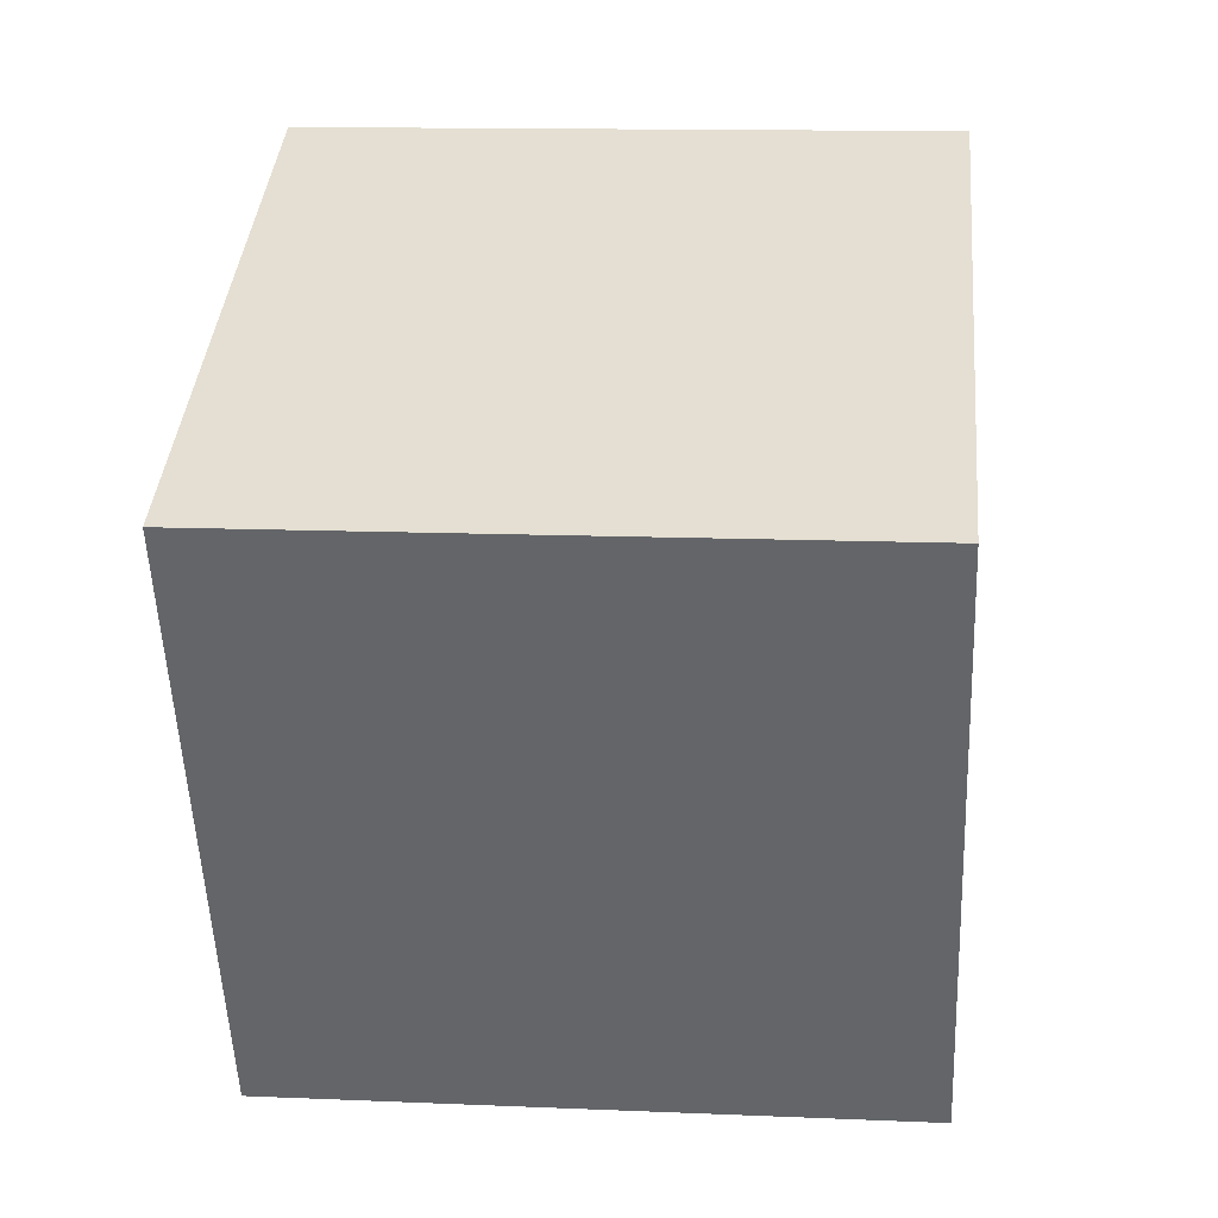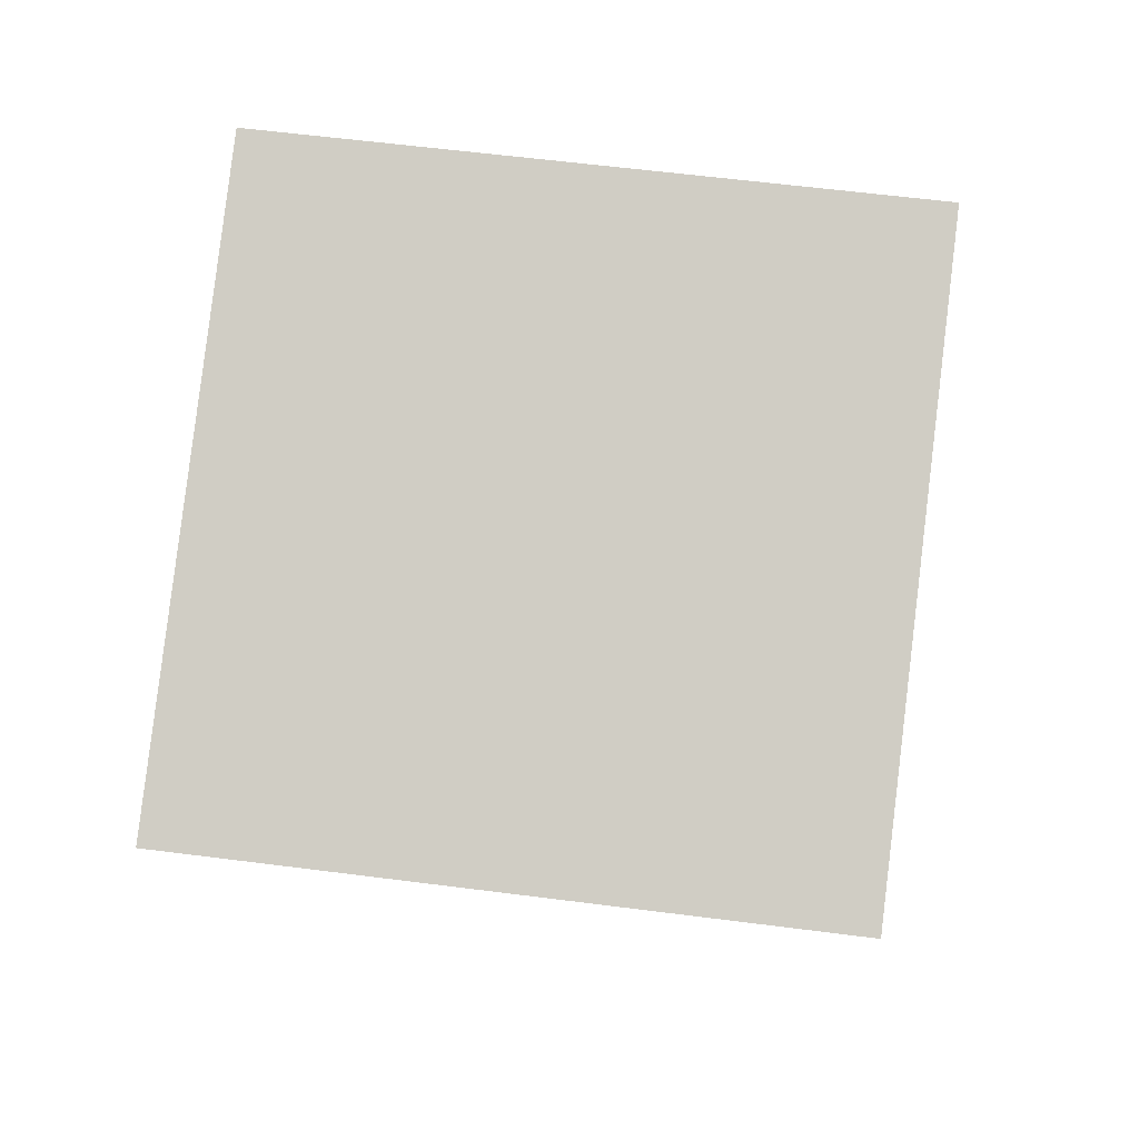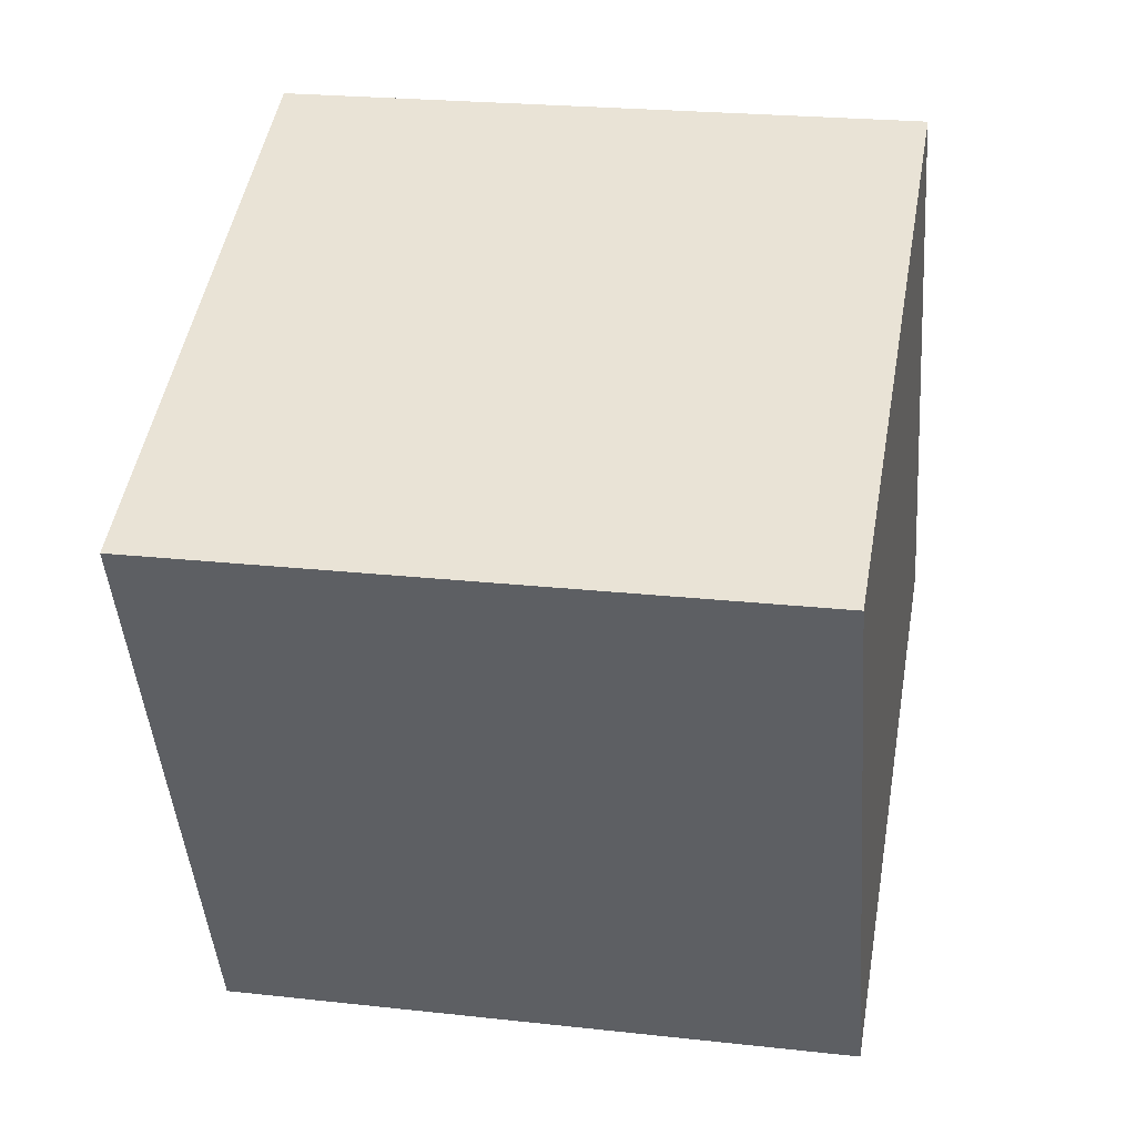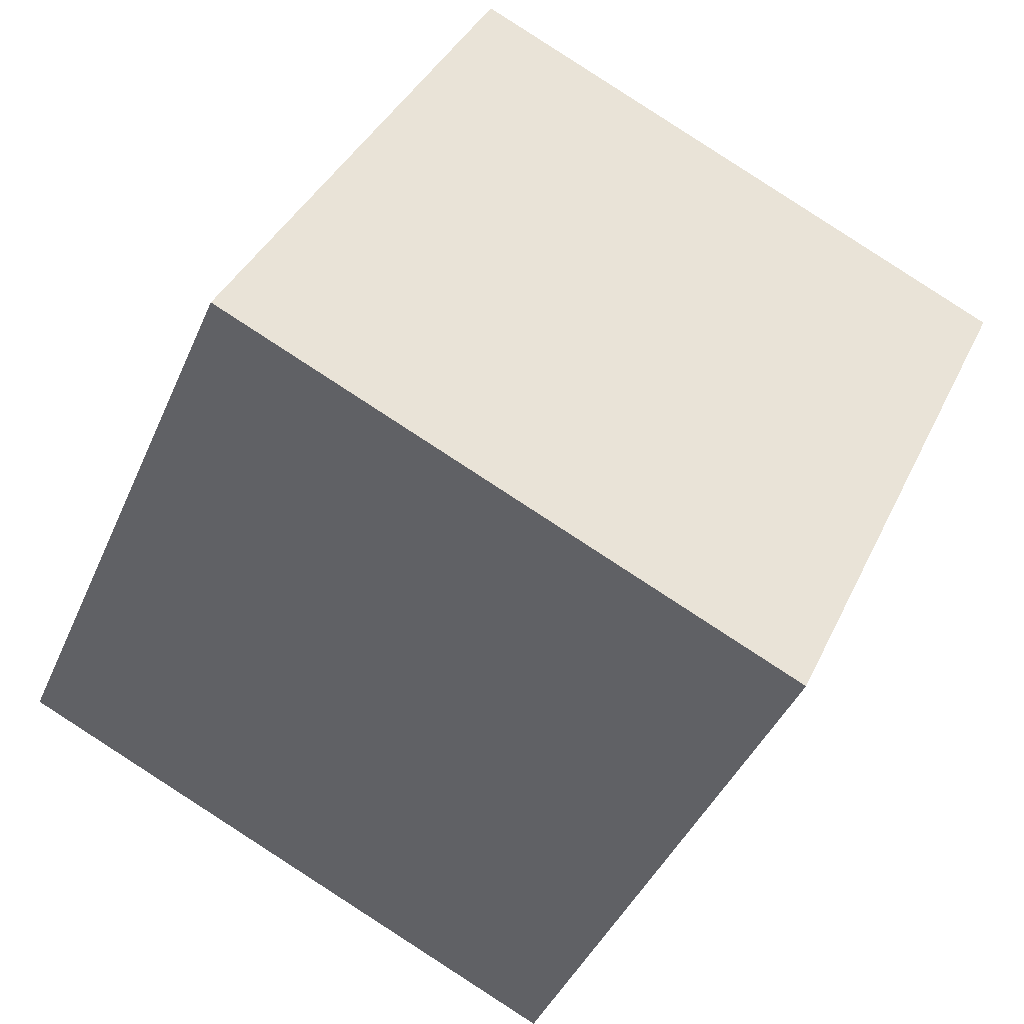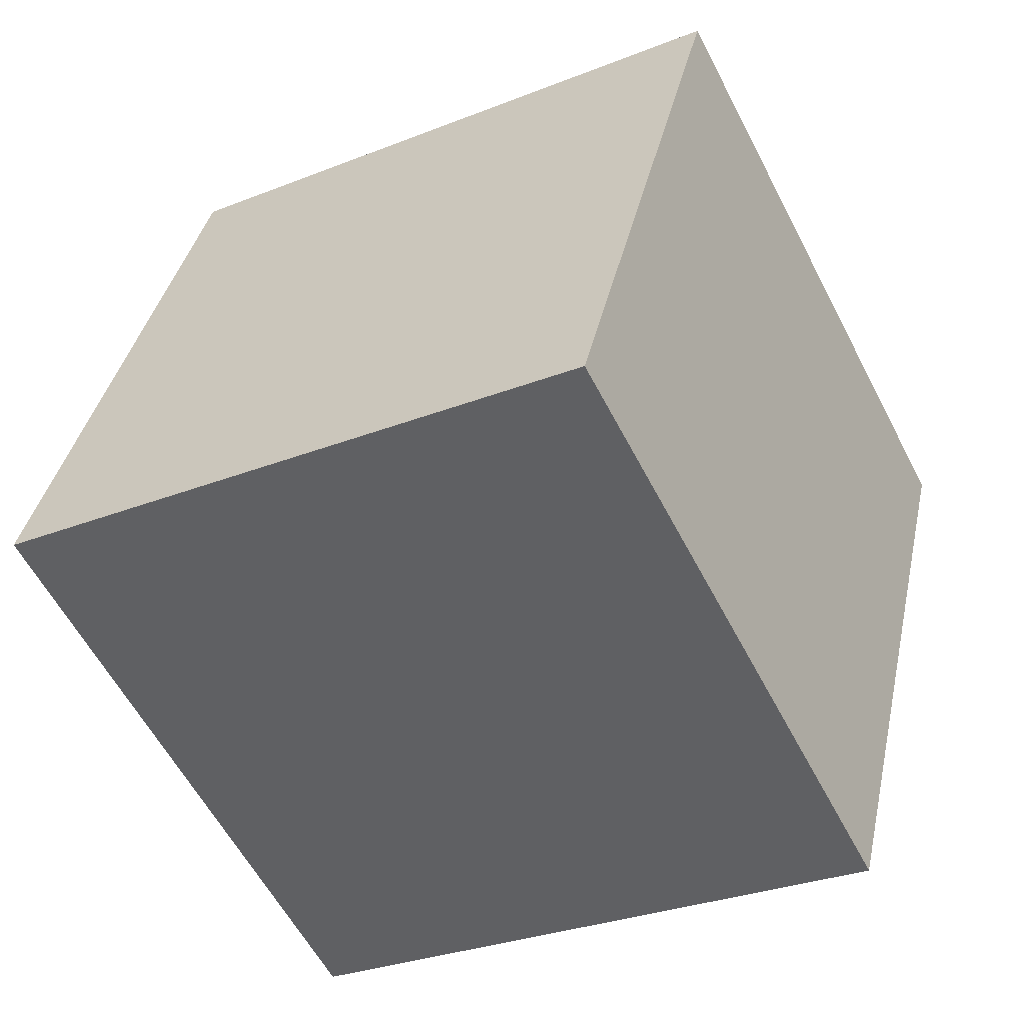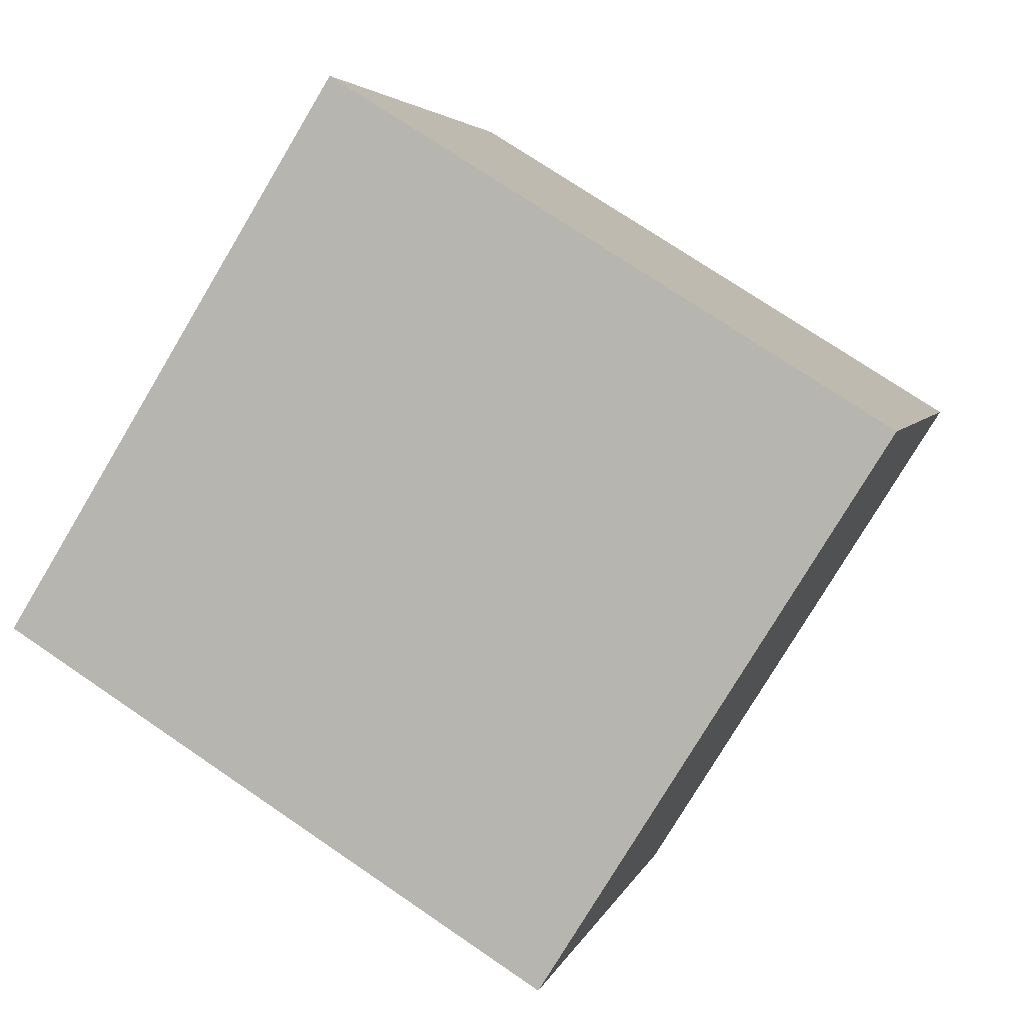
<metadata>
{"format":"obj","ext":"obj","renderer":"f3d","projection":"perspective","resolution":1024,"background":"white","views":[{"elev":13.0,"azim":-174.2,"up":"+Z"},{"elev":58.0,"azim":-172.5,"up":"+Y"},{"elev":21.8,"azim":-169.3,"up":"+Y"},{"elev":-42.0,"azim":68.1,"up":"+Z"},{"elev":-29.7,"azim":30.4,"up":"+Z"},{"elev":72.9,"azim":-145.7,"up":"+Y"}]}
</metadata>
<code>
v 0.7196 0.6079 -0.3457
v 0.7189 0.7765 0.01709
v 0.7204 0.4138 0.1857
v 0.7196 0.6079 -0.3457
v 0.7204 0.4138 0.1857
v 0.7211 0.2452 -0.1771
v 0.3196 0.6062 -0.3457
v 0.3211 0.2435 -0.1771
v 0.3204 0.4121 0.1857
v 0.3196 0.6062 -0.3457
v 0.3204 0.4121 0.1857
v 0.3189 0.7748 0.01709
v 0.7196 0.6079 -0.3457
v 0.3196 0.6062 -0.3457
v 0.3189 0.7748 0.01709
v 0.7196 0.6079 -0.3457
v 0.3189 0.7748 0.01709
v 0.7189 0.7765 0.01709
v 0.7189 0.7765 0.01709
v 0.3189 0.7748 0.01709
v 0.3204 0.4121 0.1857
v 0.7189 0.7765 0.01709
v 0.3204 0.4121 0.1857
v 0.7204 0.4138 0.1857
v 0.7204 0.4138 0.1857
v 0.3204 0.4121 0.1857
v 0.3211 0.2435 -0.1771
v 0.7204 0.4138 0.1857
v 0.3211 0.2435 -0.1771
v 0.7211 0.2452 -0.1771
v 0.3196 0.6062 -0.3457
v 0.7196 0.6079 -0.3457
v 0.7211 0.2452 -0.1771
v 0.3196 0.6062 -0.3457
v 0.7211 0.2452 -0.1771
v 0.3211 0.2435 -0.1771
f 1 2 3
f 4 5 6
f 7 8 9
f 10 11 12
f 13 14 15
f 16 17 18
f 19 20 21
f 22 23 24
f 25 26 27
f 28 29 30
f 31 32 33
f 34 35 36

</code>
